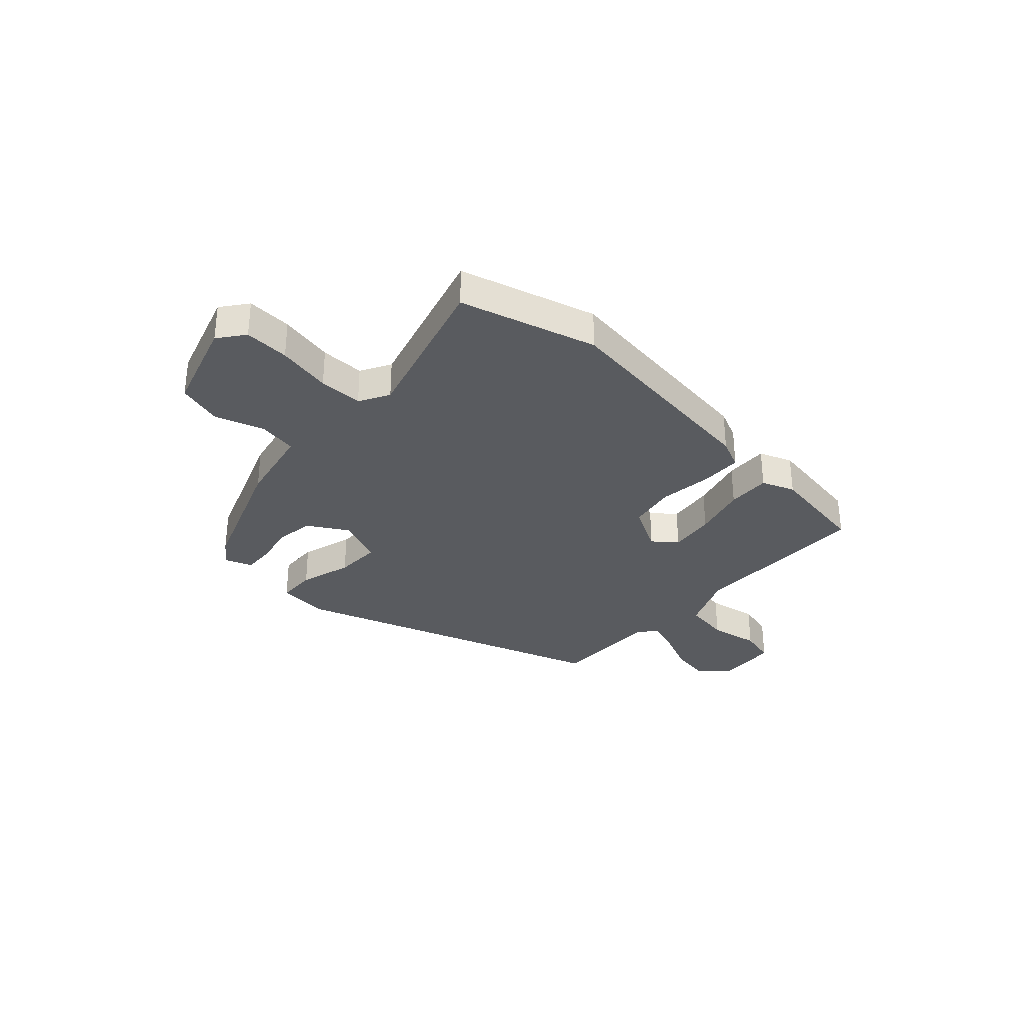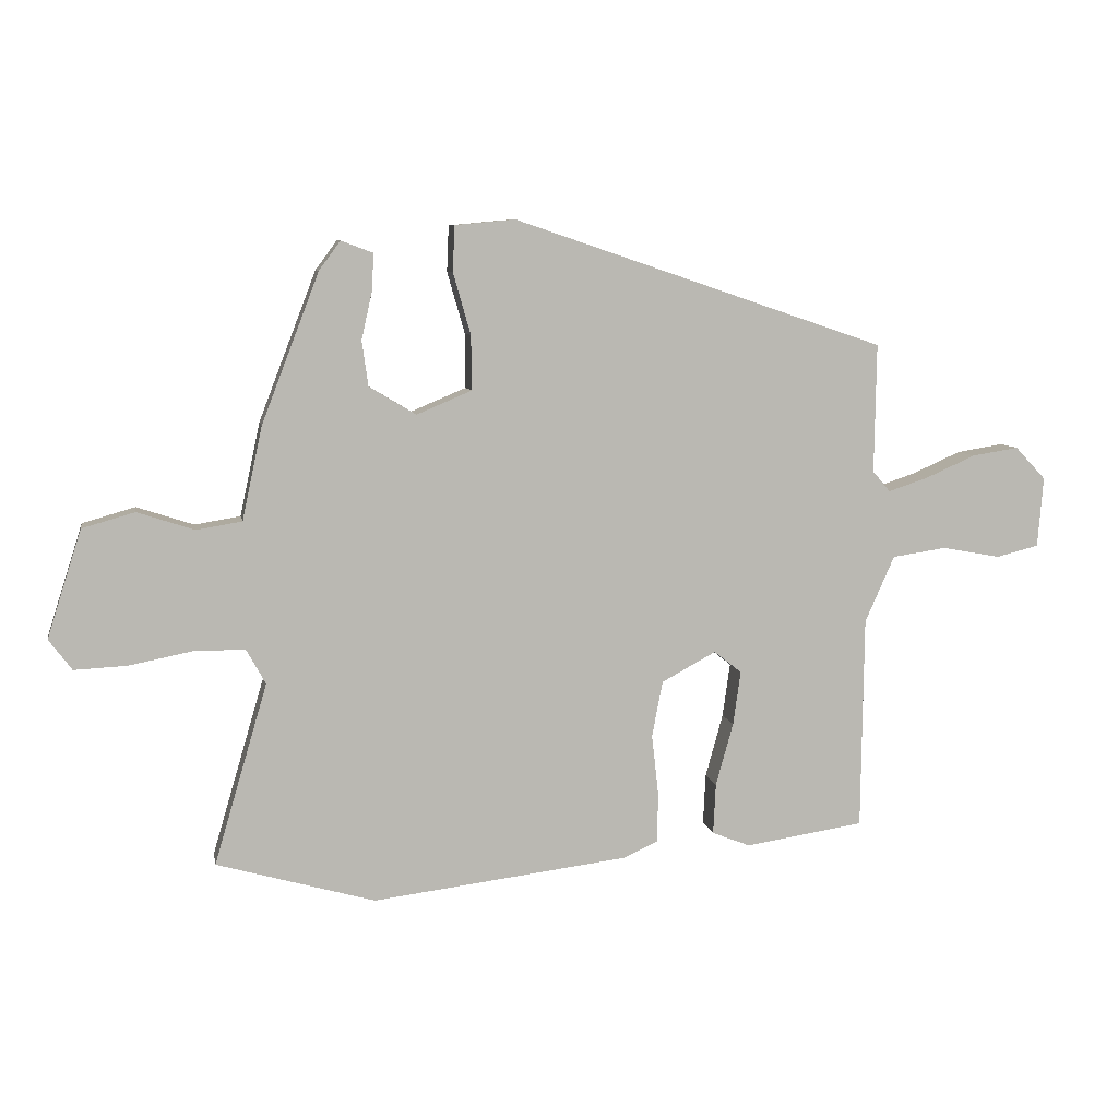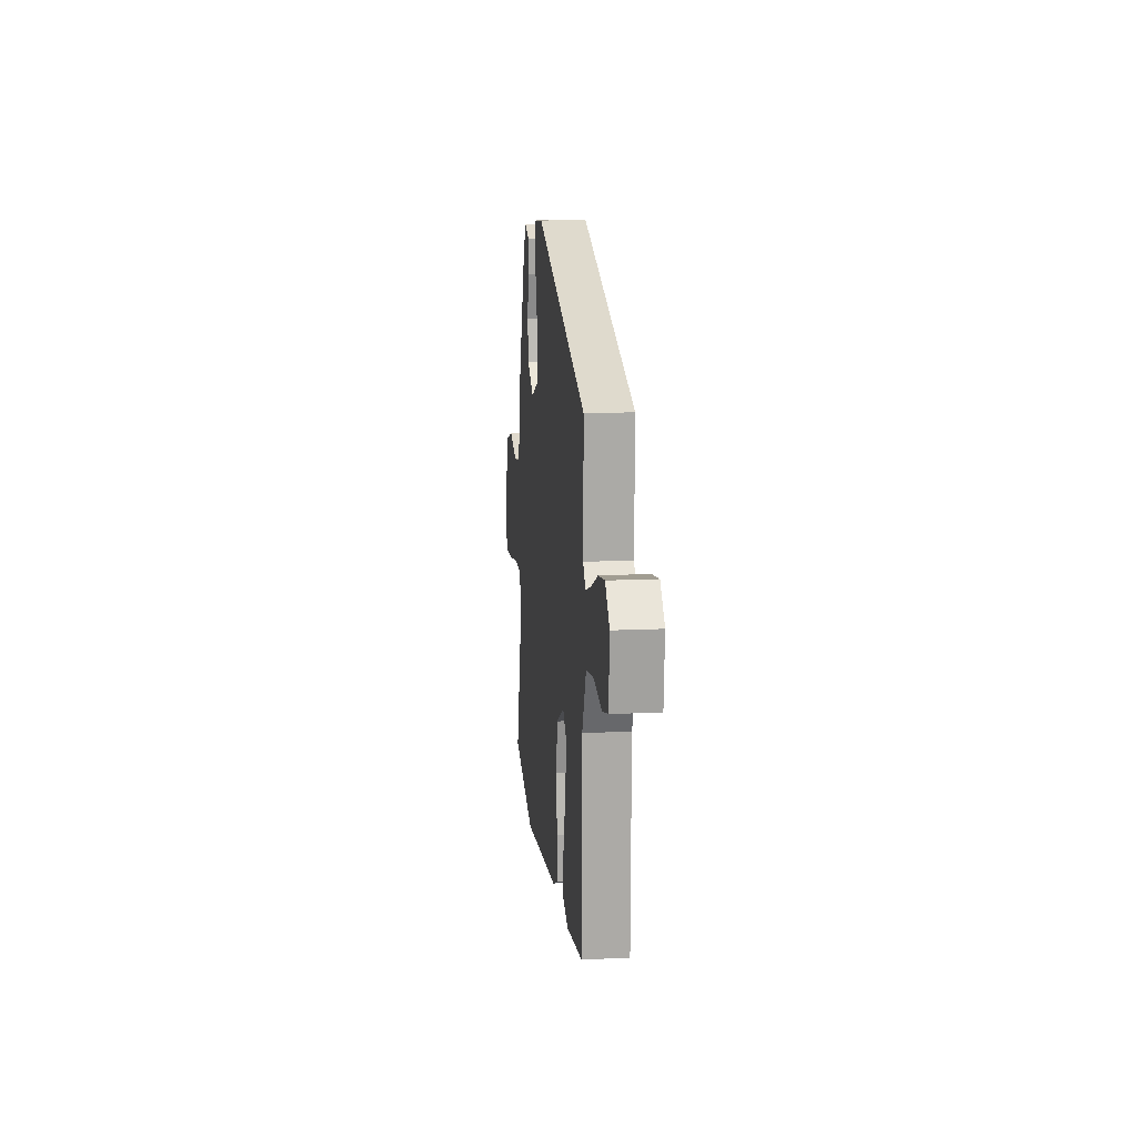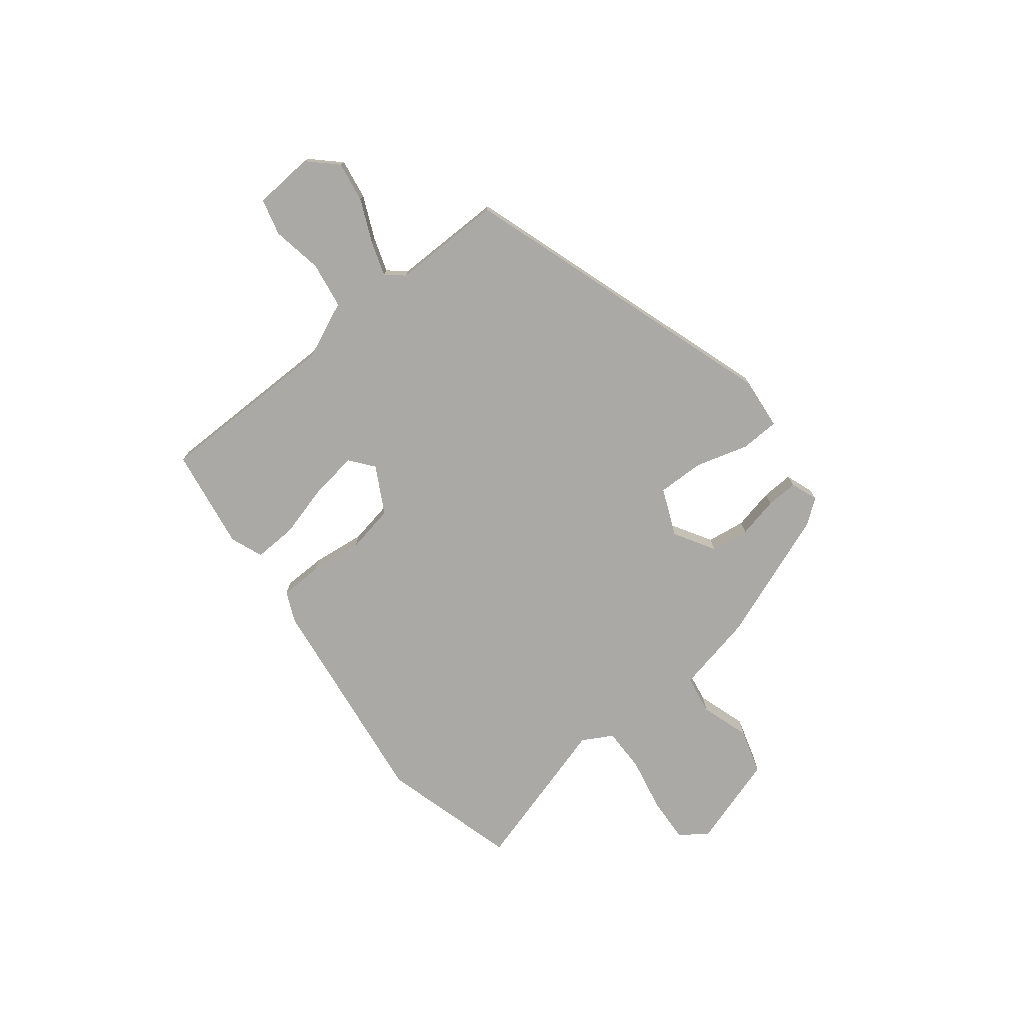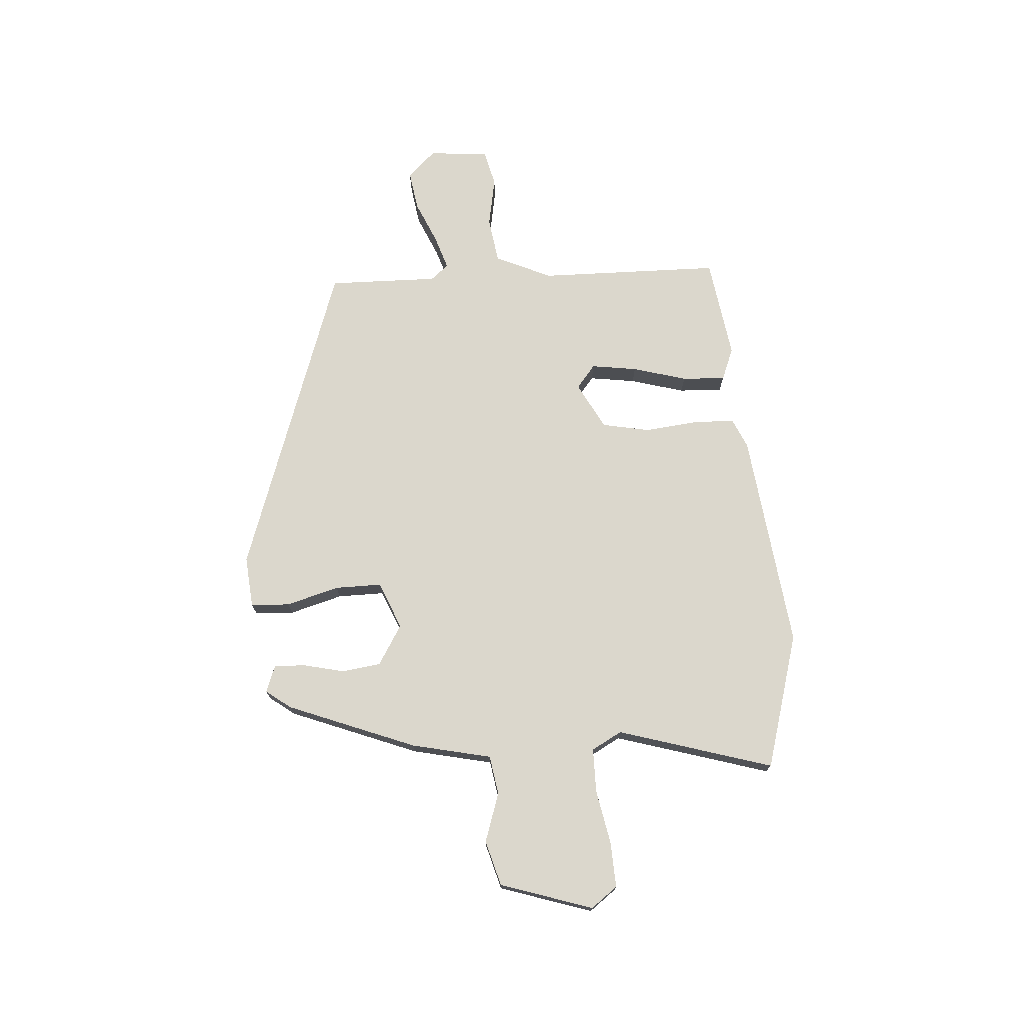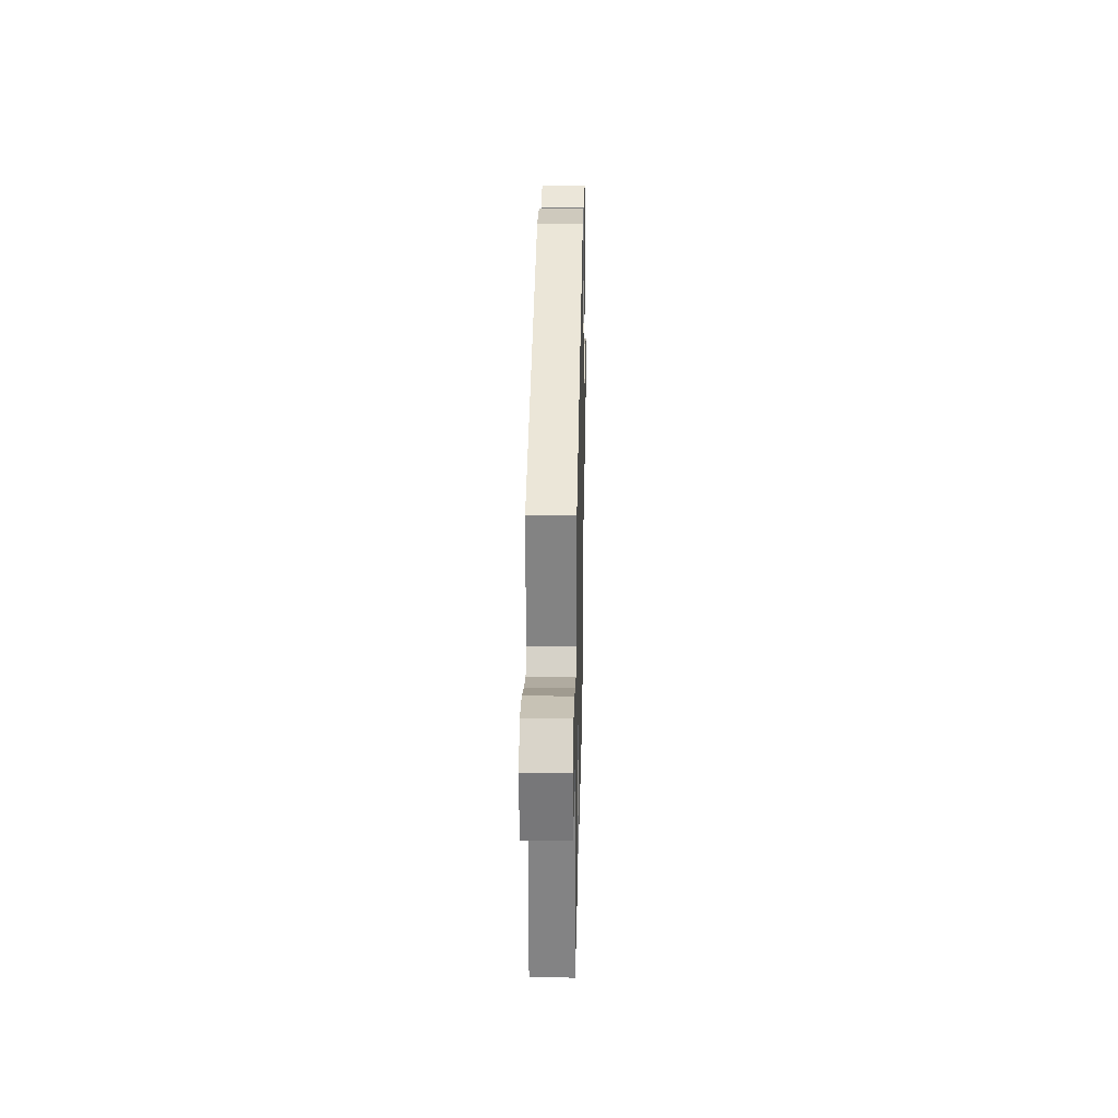
<metadata>
{"format":"obj","ext":"obj","renderer":"f3d","projection":"perspective","resolution":1024,"background":"white","views":[{"elev":-32.3,"azim":137.0,"up":"+Y"},{"elev":7.8,"azim":169.7,"up":"+Z"},{"elev":13.8,"azim":-96.1,"up":"+Z"},{"elev":-75.5,"azim":-52.1,"up":"+Y"},{"elev":73.2,"azim":86.3,"up":"+Y"},{"elev":28.0,"azim":-88.8,"up":"+Z"}]}
</metadata>
<code>
v -0.509 0.07 0.334
v 0.086 0.07 0.535
v 0.182 0.07 0.526
v 0.185 0.07 0.453
v 0.157 0.07 0.355
v 0.156 0.07 0.268
v 0.244 0.07 0.231
v 0.319 0.07 0.276
v 0.329 0.07 0.348
v 0.312 0.07 0.424
v 0.309 0.07 0.483
v 0.36 0.07 0.502
v 0.394 0.07 0.456
v 0.486 0.07 0.217
v 0.518 0.07 0.068
v 0.591 0.07 0.056
v 0.682 0.07 0.086
v 0.766 0.07 0.062
v 0.821 0.07 -0.11
v 0.784 0.07 -0.159
v 0.7 0.07 -0.155
v 0.599 0.07 -0.135
v 0.517 0.07 -0.135
v 0.486 0.07 -0.191
v 0.571 0.07 -0.48
v 0.318 0.07 -0.552
v -0.091 0.07 -0.501
v -0.147 0.07 -0.476
v -0.149 0.07 -0.398
v -0.138 0.07 -0.299
v -0.155 0.07 -0.21
v -0.242 0.07 -0.163
v -0.286 0.07 -0.198
v -0.274 0.07 -0.284
v -0.246 0.07 -0.385
v -0.242 0.07 -0.466
v -0.303 0.07 -0.49
v -0.493 0.07 -0.461
v -0.497 0.07 -0.12
v -0.544 0.07 -0.014
v -0.63 0.07 -0.001
v -0.724 0.07 -0.018
v -0.792 0.07 -0.001
v -0.801 0.07 0.111
v -0.752 0.07 0.163
v -0.677 0.07 0.151
v -0.598 0.07 0.116
v -0.534 0.07 0.095
v -0.506 0.07 0.128
v -0.509 0 0.334
v 0.086 0 0.535
v 0.182 0 0.526
v 0.185 0 0.453
v 0.157 0 0.355
v 0.156 0 0.268
v 0.244 0 0.231
v 0.319 0 0.276
v 0.329 0 0.348
v 0.312 0 0.424
v 0.309 0 0.483
v 0.36 0 0.502
v 0.394 0 0.456
v 0.486 0 0.217
v 0.518 0 0.068
v 0.591 0 0.056
v 0.682 0 0.086
v 0.766 0 0.062
v 0.821 0 -0.11
v 0.784 0 -0.159
v 0.7 0 -0.155
v 0.599 0 -0.135
v 0.517 0 -0.135
v 0.486 0 -0.191
v 0.571 0 -0.48
v 0.318 0 -0.552
v -0.091 0 -0.501
v -0.147 0 -0.476
v -0.149 0 -0.398
v -0.138 0 -0.299
v -0.155 0 -0.21
v -0.242 0 -0.163
v -0.286 0 -0.198
v -0.274 0 -0.284
v -0.246 0 -0.385
v -0.242 0 -0.466
v -0.303 0 -0.49
v -0.493 0 -0.461
v -0.497 0 -0.12
v -0.544 0 -0.014
v -0.63 0 -0.001
v -0.724 0 -0.018
v -0.792 0 -0.001
v -0.801 0 0.111
v -0.752 0 0.163
v -0.677 0 0.151
v -0.598 0 0.116
v -0.534 0 0.095
v -0.506 0 0.128
f 45 46 47
f 44 45 47
f 43 44 47
f 42 43 47
f 41 42 47
f 40 41 47 48
f 39 40 48 49
f 37 38 39
f 36 37 39
f 35 36 39
f 34 35 39
f 39 49 1
f 34 39 1
f 33 34 1
f 28 29 30
f 27 28 30
f 26 27 30
f 25 26 30
f 24 25 30
f 23 24 30 31
f 20 21 22
f 19 20 22
f 18 19 22
f 17 18 22
f 16 17 22
f 15 16 22 23
f 14 15 23
f 13 14 23
f 12 13 23
f 11 12 23
f 10 11 23
f 9 10 23
f 8 9 23
f 23 31 32
f 8 23 32
f 7 8 32
f 3 4 5
f 2 3 5
f 1 2 5
f 33 1 5
f 32 33 5
f 6 7 32
f 5 6 32
f 96 95 94
f 96 94 93
f 96 93 92
f 96 92 91
f 96 91 90
f 97 96 90 89
f 98 97 89 88
f 88 87 86
f 88 86 85
f 88 85 84
f 88 84 83
f 50 98 88
f 50 88 83
f 50 83 82
f 79 78 77
f 79 77 76
f 79 76 75
f 79 75 74
f 79 74 73
f 80 79 73 72
f 71 70 69
f 71 69 68
f 71 68 67
f 71 67 66
f 71 66 65
f 72 71 65 64
f 72 64 63
f 72 63 62
f 72 62 61
f 72 61 60
f 72 60 59
f 72 59 58
f 72 58 57
f 81 80 72
f 81 72 57
f 81 57 56
f 54 53 52
f 54 52 51
f 54 51 50
f 54 50 82
f 54 82 81
f 81 56 55
f 81 55 54
f 1 50 51 2
f 2 51 52 3
f 3 52 53 4
f 4 53 54 5
f 5 54 55 6
f 6 55 56 7
f 7 56 57 8
f 8 57 58 9
f 9 58 59 10
f 10 59 60 11
f 11 60 61 12
f 12 61 62 13
f 13 62 63 14
f 14 63 64 15
f 15 64 65 16
f 16 65 66 17
f 17 66 67 18
f 18 67 68 19
f 19 68 69 20
f 20 69 70 21
f 21 70 71 22
f 22 71 72 23
f 23 72 73 24
f 24 73 74 25
f 25 74 75 26
f 26 75 76 27
f 27 76 77 28
f 28 77 78 29
f 29 78 79 30
f 30 79 80 31
f 31 80 81 32
f 32 81 82 33
f 33 82 83 34
f 34 83 84 35
f 35 84 85 36
f 36 85 86 37
f 37 86 87 38
f 38 87 88 39
f 39 88 89 40
f 40 89 90 41
f 41 90 91 42
f 42 91 92 43
f 43 92 93 44
f 44 93 94 45
f 45 94 95 46
f 46 95 96 47
f 47 96 97 48
f 48 97 98 49
f 49 98 50 1

</code>
